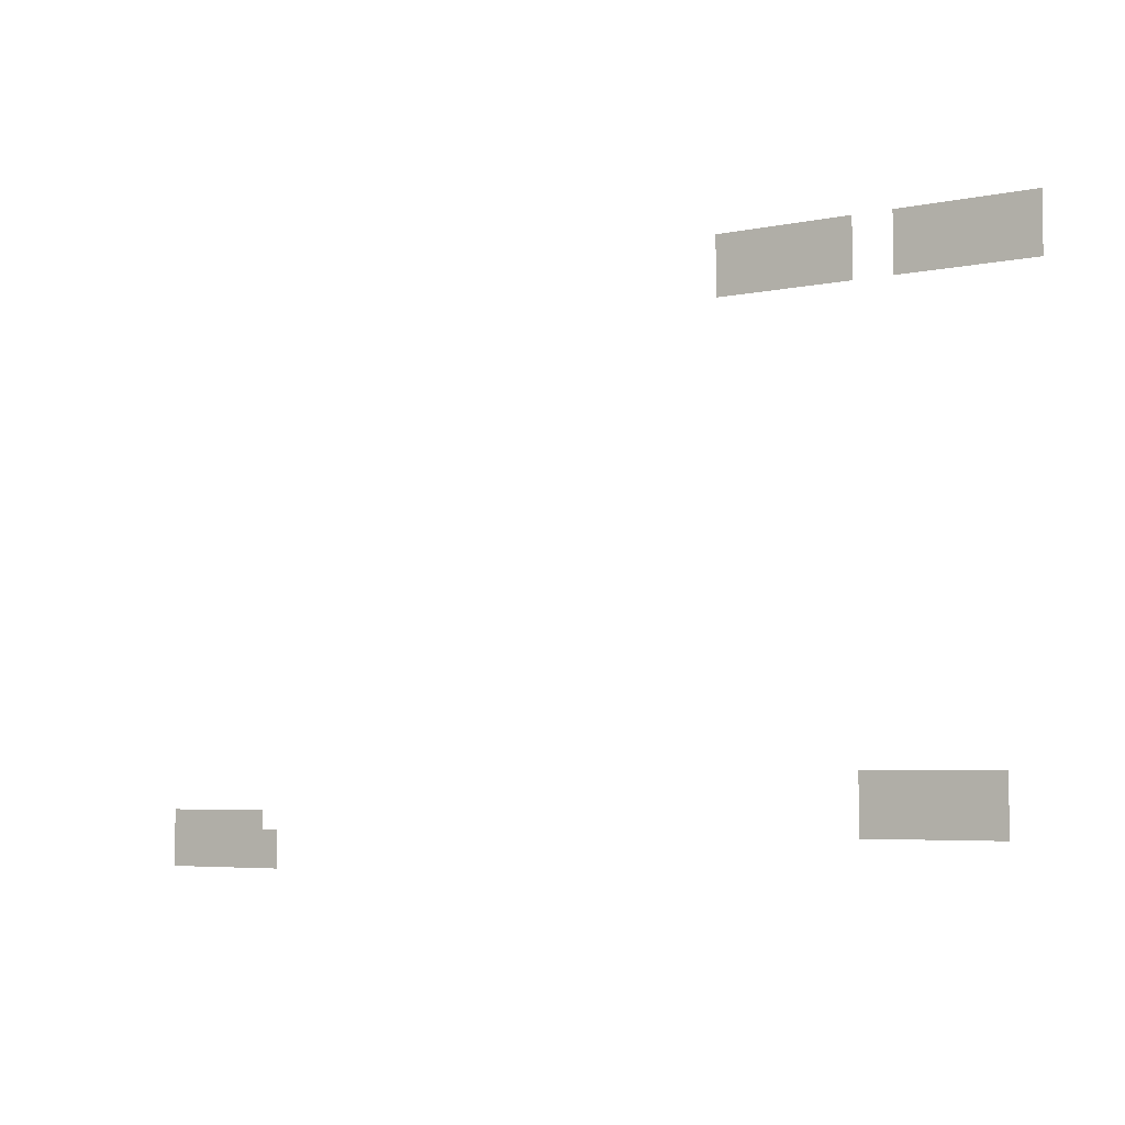
<metadata>
{"format":"obj","ext":"obj","renderer":"f3d","projection":"perspective","resolution":1024,"background":"white","views":[{"elev":-5.3,"azim":32.5,"up":"+Y"}]}
</metadata>
<code>
v -304 -464 0
v -320 -464 0
v -320 -448 0
v -304 -448 0
v -288 -464 0
v -304 -464 0
v -304 -448 0
v -288 -448 0
v -272 -464 0
v -288 -464 0
v -288 -448 0
v -272 -448 0
v -256 -464 0
v -272 -464 0
v -272 -448 0
v -256 -448 0
v -240 -464 0
v -256 -464 0
v -256 -448 0
v -240 -448 0
v -224 -464 0
v -240 -464 0
v -240 -448 0
v -224 -448 0
v -208 -464 0
v -224 -464 0
v -224 -448 0
v -208 -448 0
v -160 -464 0
v -176 -464 0
v -176 -448 0
v -160 -448 0
v -144 -464 0
v -160 -464 0
v -160 -448 0
v -144 -448 0
v -128 -464 0
v -144 -464 0
v -144 -448 0
v -128 -448 0
v -112 -464 0
v -128 -464 0
v -128 -448 0
v -112 -448 0
v -96 -464 0
v -112 -464 0
v -112 -448 0
v -96 -448 0
v -80 -464 0
v -96 -464 0
v -96 -448 0
v -80 -448 0
v -64 -464 0
v -80 -464 0
v -80 -448 0
v -64 -448 0
v -304 -480 0
v -320 -480 0
v -320 -464 0
v -304 -464 0
v -288 -480 0
v -304 -480 0
v -304 -464 0
v -288 -464 0
v -272 -480 0
v -288 -480 0
v -288 -464 0
v -272 -464 0
v -256 -480 0
v -272 -480 0
v -272 -464 0
v -256 -464 0
v -240 -480 0
v -256 -480 0
v -256 -464 0
v -240 -464 0
v -224 -480 0
v -240 -480 0
v -240 -464 0
v -224 -464 0
v -208 -480 0
v -224 -480 0
v -224 -464 0
v -208 -464 0
v -160 -480 0
v -176 -480 0
v -176 -464 0
v -160 -464 0
v -144 -480 0
v -160 -480 0
v -160 -464 0
v -144 -464 0
v -128 -480 0
v -144 -480 0
v -144 -464 0
v -128 -464 0
v -112 -480 0
v -128 -480 0
v -128 -464 0
v -112 -464 0
v -96 -480 0
v -112 -480 0
v -112 -464 0
v -96 -464 0
v -80 -480 0
v -96 -480 0
v -96 -464 0
v -80 -464 0
v -64 -480 0
v -80 -480 0
v -80 -464 0
v -64 -464 0
v -304 -496 0
v -320 -496 0
v -320 -480 0
v -304 -480 0
v -288 -496 0
v -304 -496 0
v -304 -480 0
v -288 -480 0
v -272 -496 0
v -288 -496 0
v -288 -480 0
v -272 -480 0
v -256 -496 0
v -272 -496 0
v -272 -480 0
v -256 -480 0
v -240 -496 0
v -256 -496 0
v -256 -480 0
v -240 -480 0
v -224 -496 0
v -240 -496 0
v -240 -480 0
v -224 -480 0
v -208 -496 0
v -224 -496 0
v -224 -480 0
v -208 -480 0
v -160 -496 0
v -176 -496 0
v -176 -480 0
v -160 -480 0
v -144 -496 0
v -160 -496 0
v -160 -480 0
v -144 -480 0
v -128 -496 0
v -144 -496 0
v -144 -480 0
v -128 -480 0
v -112 -496 0
v -128 -496 0
v -128 -480 0
v -112 -480 0
v -96 -496 0
v -112 -496 0
v -112 -480 0
v -96 -480 0
v -80 -496 0
v -96 -496 0
v -96 -480 0
v -80 -480 0
v -64 -496 0
v -80 -496 0
v -80 -480 0
v -64 -480 0
v -192 -864 0
v -208 -864 0
v -208 -848 0
v -192 -848 0
v -176 -864 0
v -192 -864 0
v -192 -848 0
v -176 -848 0
v -160 -864 0
v -176 -864 0
v -176 -848 0
v -160 -848 0
v -144 -864 0
v -160 -864 0
v -160 -848 0
v -144 -848 0
v -128 -864 0
v -144 -864 0
v -144 -848 0
v -128 -848 0
v -112 -864 0
v -128 -864 0
v -128 -848 0
v -112 -848 0
v -96 -864 0
v -112 -864 0
v -112 -848 0
v -96 -848 0
v -192 -880 0
v -208 -880 0
v -208 -864 0
v -192 -864 0
v -176 -880 0
v -192 -880 0
v -192 -864 0
v -176 -864 0
v -160 -880 0
v -176 -880 0
v -176 -864 0
v -160 -864 0
v -144 -880 0
v -160 -880 0
v -160 -864 0
v -144 -864 0
v -128 -880 0
v -144 -880 0
v -144 -864 0
v -128 -864 0
v -112 -880 0
v -128 -880 0
v -128 -864 0
v -112 -864 0
v -96 -880 0
v -112 -880 0
v -112 -864 0
v -96 -864 0
v -832 -896 0
v -848 -896 0
v -848 -880 0
v -832 -880 0
v -816 -896 0
v -832 -896 0
v -832 -880 0
v -816 -880 0
v -800 -896 0
v -816 -896 0
v -816 -880 0
v -800 -880 0
v -784 -896 0
v -800 -896 0
v -800 -880 0
v -784 -880 0
v -768 -896 0
v -784 -896 0
v -784 -880 0
v -768 -880 0
v -752 -896 0
v -768 -896 0
v -768 -880 0
v -752 -880 0
v -192 -896 0
v -208 -896 0
v -208 -880 0
v -192 -880 0
v -176 -896 0
v -192 -896 0
v -192 -880 0
v -176 -880 0
v -160 -896 0
v -176 -896 0
v -176 -880 0
v -160 -880 0
v -144 -896 0
v -160 -896 0
v -160 -880 0
v -144 -880 0
v -128 -896 0
v -144 -896 0
v -144 -880 0
v -128 -880 0
v -112 -896 0
v -128 -896 0
v -128 -880 0
v -112 -880 0
v -96 -896 0
v -112 -896 0
v -112 -880 0
v -96 -880 0
v -832 -912 0
v -848 -912 0
v -848 -896 0
v -832 -896 0
v -816 -912 0
v -832 -912 0
v -832 -896 0
v -816 -896 0
v -800 -912 0
v -816 -912 0
v -816 -896 0
v -800 -896 0
v -784 -912 0
v -800 -912 0
v -800 -896 0
v -784 -896 0
v -768 -912 0
v -784 -912 0
v -784 -896 0
v -768 -896 0
v -752 -912 0
v -768 -912 0
v -768 -896 0
v -752 -896 0
v -736 -912 0
v -752 -912 0
v -752 -896 0
v -736 -896 0
v -832 -928 0
v -848 -928 0
v -848 -912 0
v -832 -912 0
v -816 -928 0
v -832 -928 0
v -832 -912 0
v -816 -912 0
v -800 -928 0
v -816 -928 0
v -816 -912 0
v -800 -912 0
v -784 -928 0
v -800 -928 0
v -800 -912 0
v -784 -912 0
v -768 -928 0
v -784 -928 0
v -784 -912 0
v -768 -912 0
v -752 -928 0
v -768 -928 0
v -768 -912 0
v -752 -912 0
v -736 -928 0
v -752 -928 0
v -752 -912 0
v -736 -912 0
g Rodrik-2_mesh_0012
f 1 2 3 4
f 5 6 7 8
f 9 10 11 12
f 13 14 15 16
f 17 18 19 20
f 21 22 23 24
f 25 26 27 28
f 29 30 31 32
f 33 34 35 36
f 37 38 39 40
f 41 42 43 44
f 45 46 47 48
f 49 50 51 52
f 53 54 55 56
f 57 58 59 60
f 61 62 63 64
f 65 66 67 68
f 69 70 71 72
f 73 74 75 76
f 77 78 79 80
f 81 82 83 84
f 85 86 87 88
f 89 90 91 92
f 93 94 95 96
f 97 98 99 100
f 101 102 103 104
f 105 106 107 108
f 109 110 111 112
f 113 114 115 116
f 117 118 119 120
f 121 122 123 124
f 125 126 127 128
f 129 130 131 132
f 133 134 135 136
f 137 138 139 140
f 141 142 143 144
f 145 146 147 148
f 149 150 151 152
f 153 154 155 156
f 157 158 159 160
f 161 162 163 164
f 165 166 167 168
f 169 170 171 172
f 173 174 175 176
f 177 178 179 180
f 181 182 183 184
f 185 186 187 188
f 189 190 191 192
f 193 194 195 196
f 197 198 199 200
f 201 202 203 204
f 205 206 207 208
f 209 210 211 212
f 213 214 215 216
f 217 218 219 220
f 221 222 223 224
f 225 226 227 228
f 229 230 231 232
f 233 234 235 236
f 237 238 239 240
f 241 242 243 244
f 245 246 247 248
f 249 250 251 252
f 253 254 255 256
f 257 258 259 260
f 261 262 263 264
f 265 266 267 268
f 269 270 271 272
f 273 274 275 276
f 277 278 279 280
f 281 282 283 284
f 285 286 287 288
f 289 290 291 292
f 293 294 295 296
f 297 298 299 300
f 301 302 303 304
f 305 306 307 308
f 309 310 311 312
f 313 314 315 316
f 317 318 319 320
f 321 322 323 324
f 325 326 327 328
f 329 330 331 332

</code>
